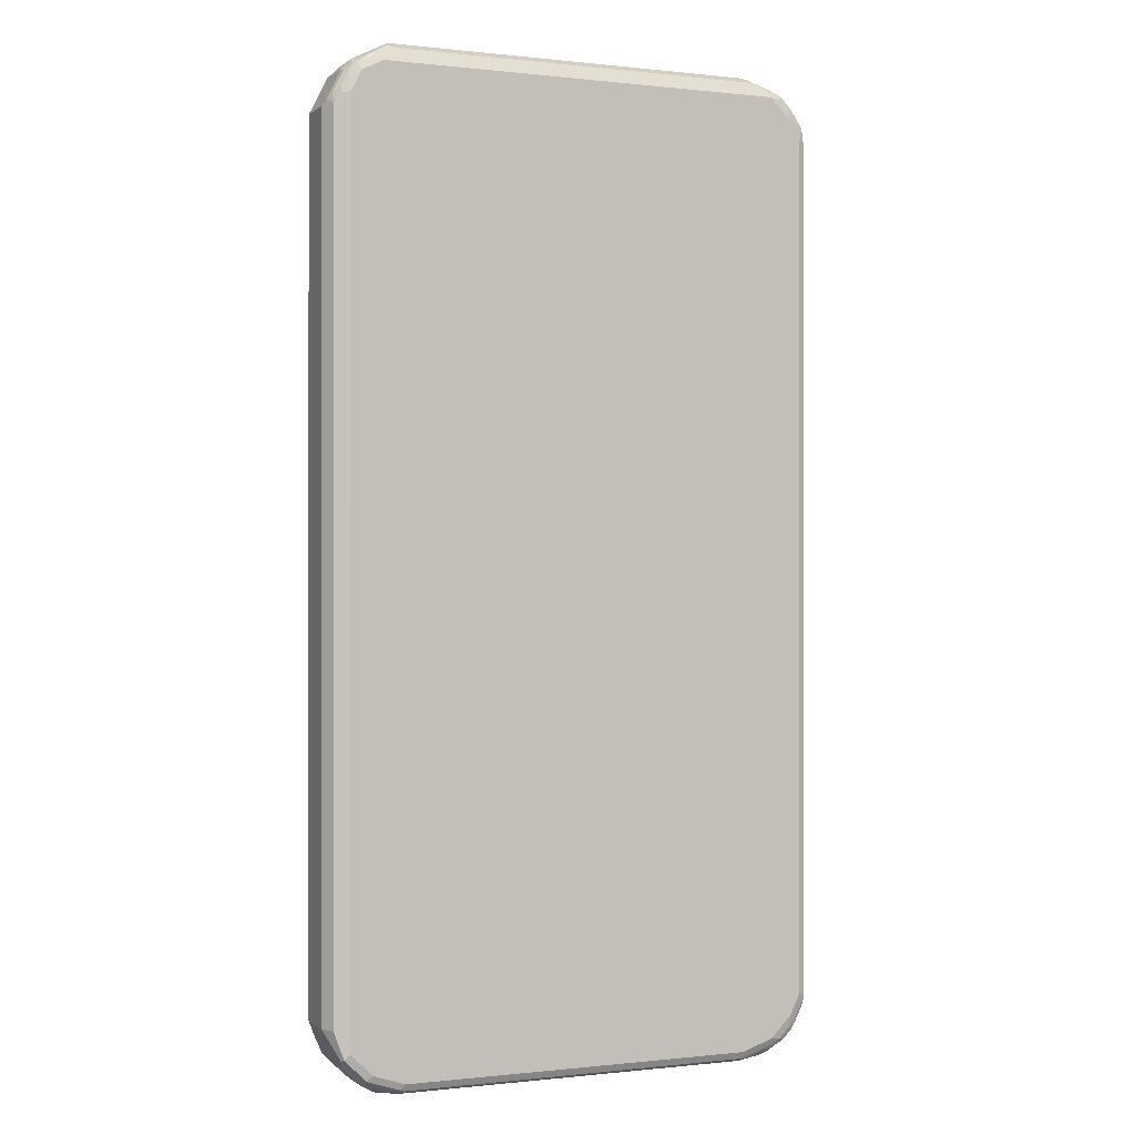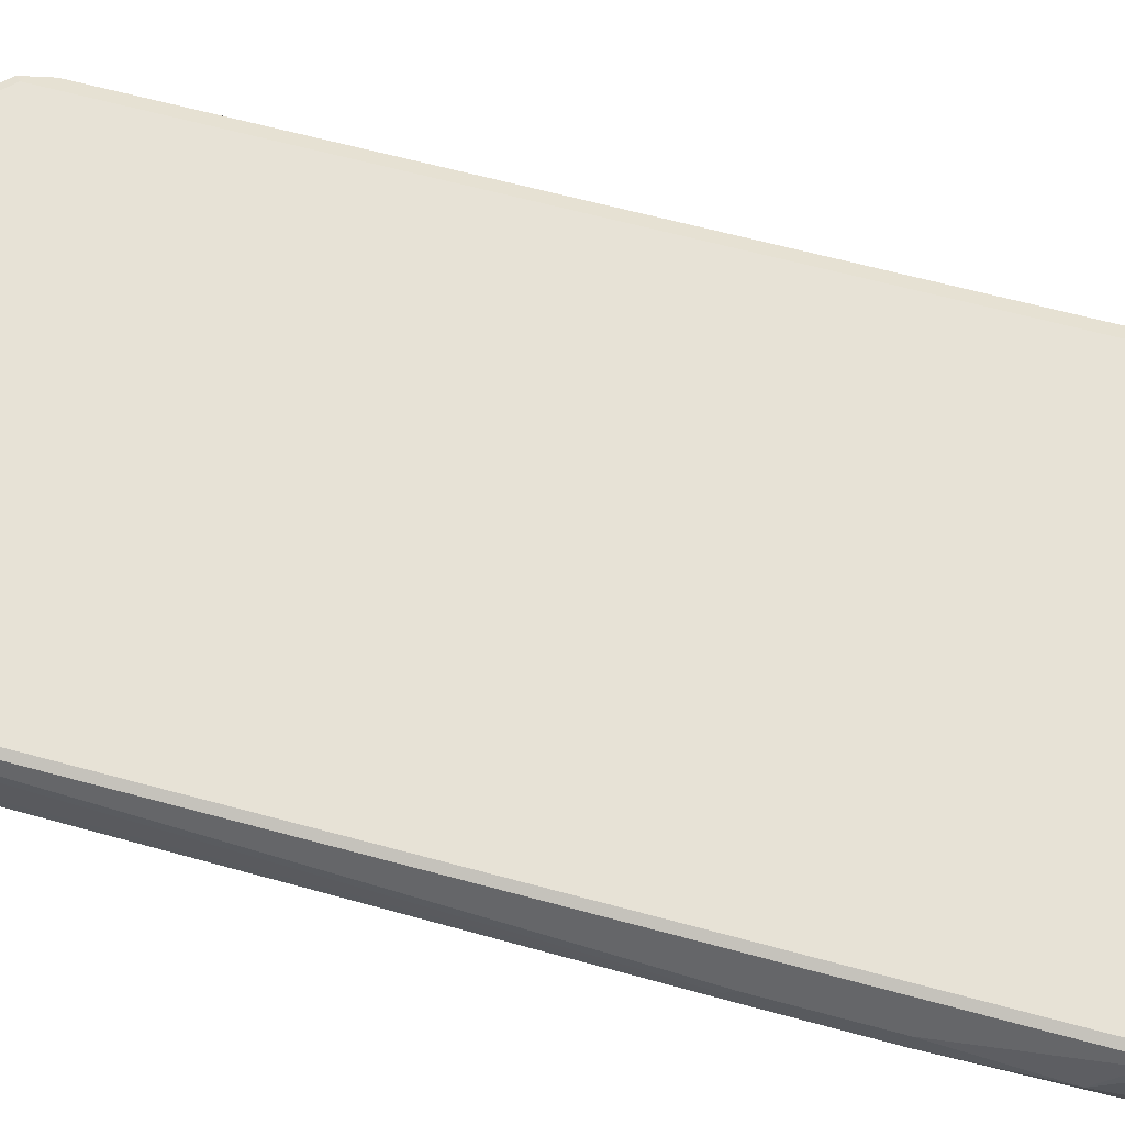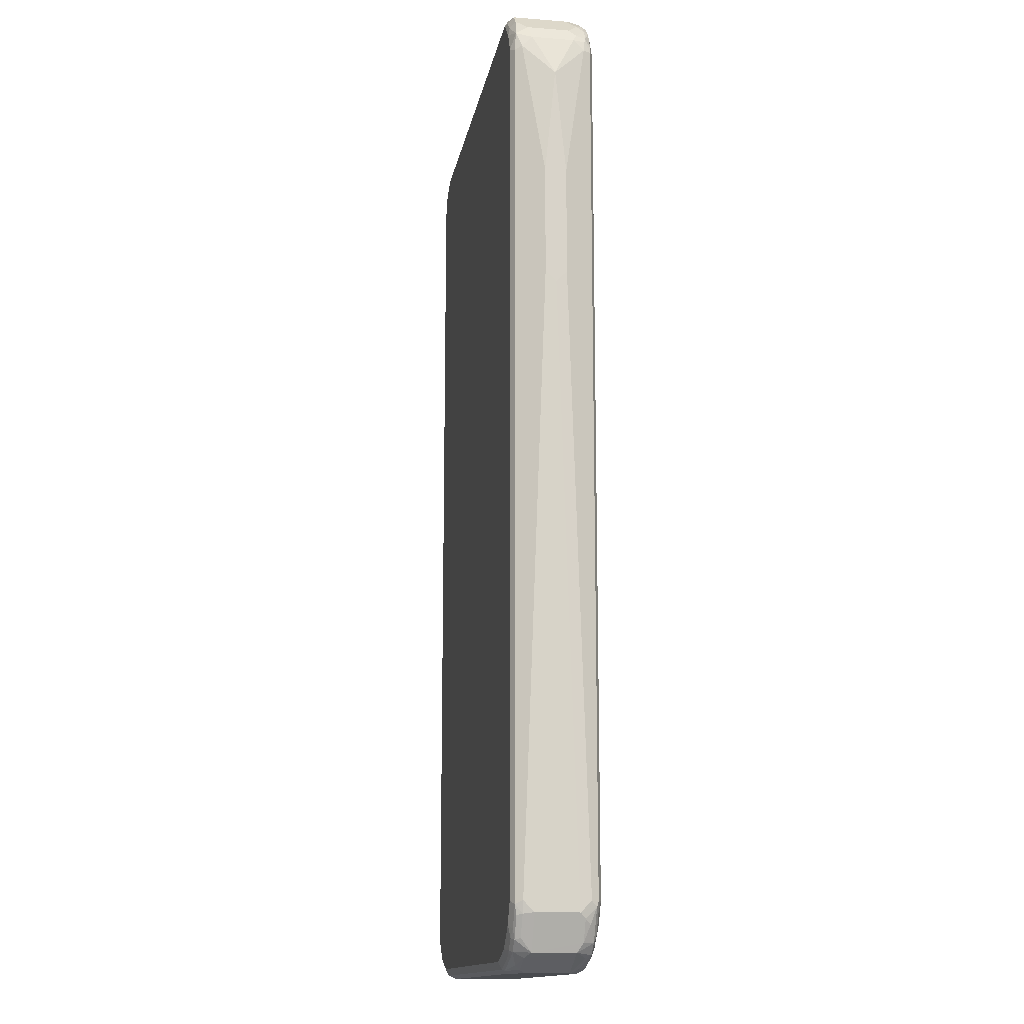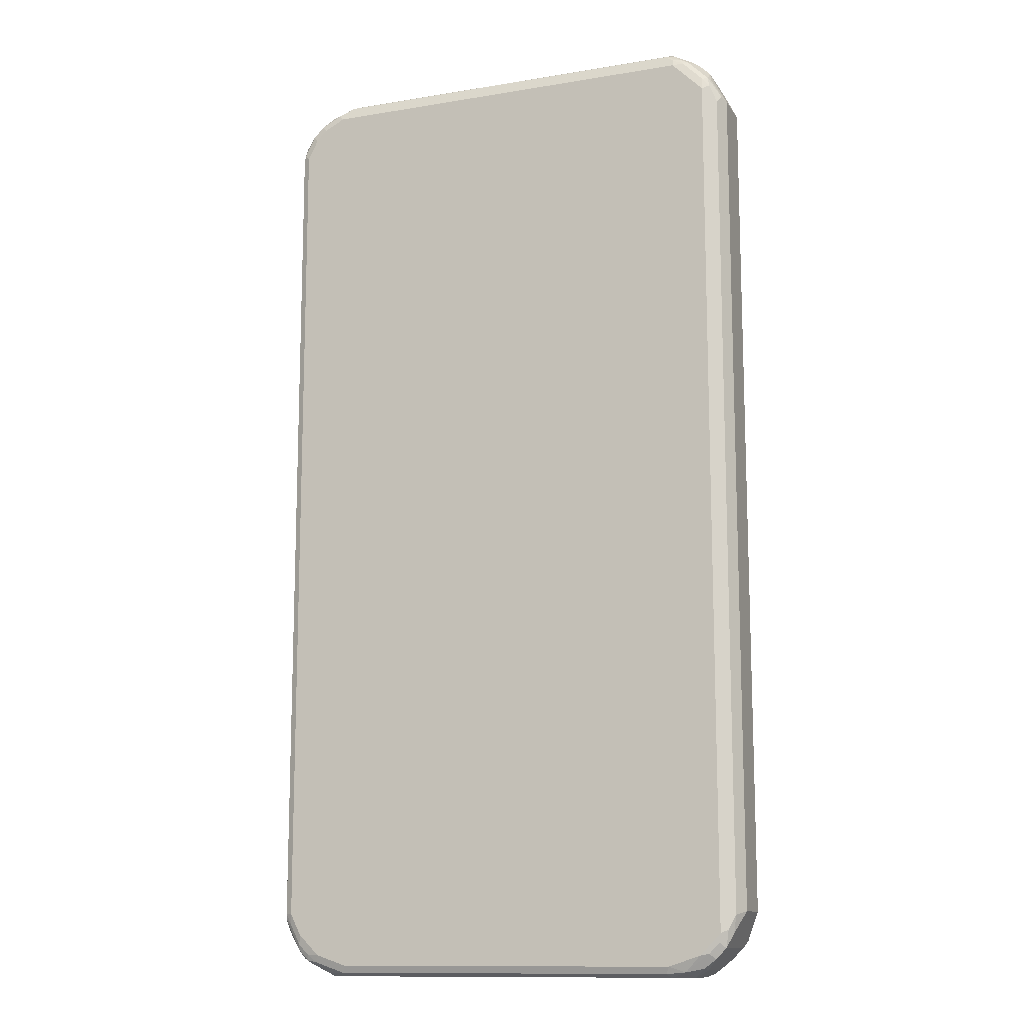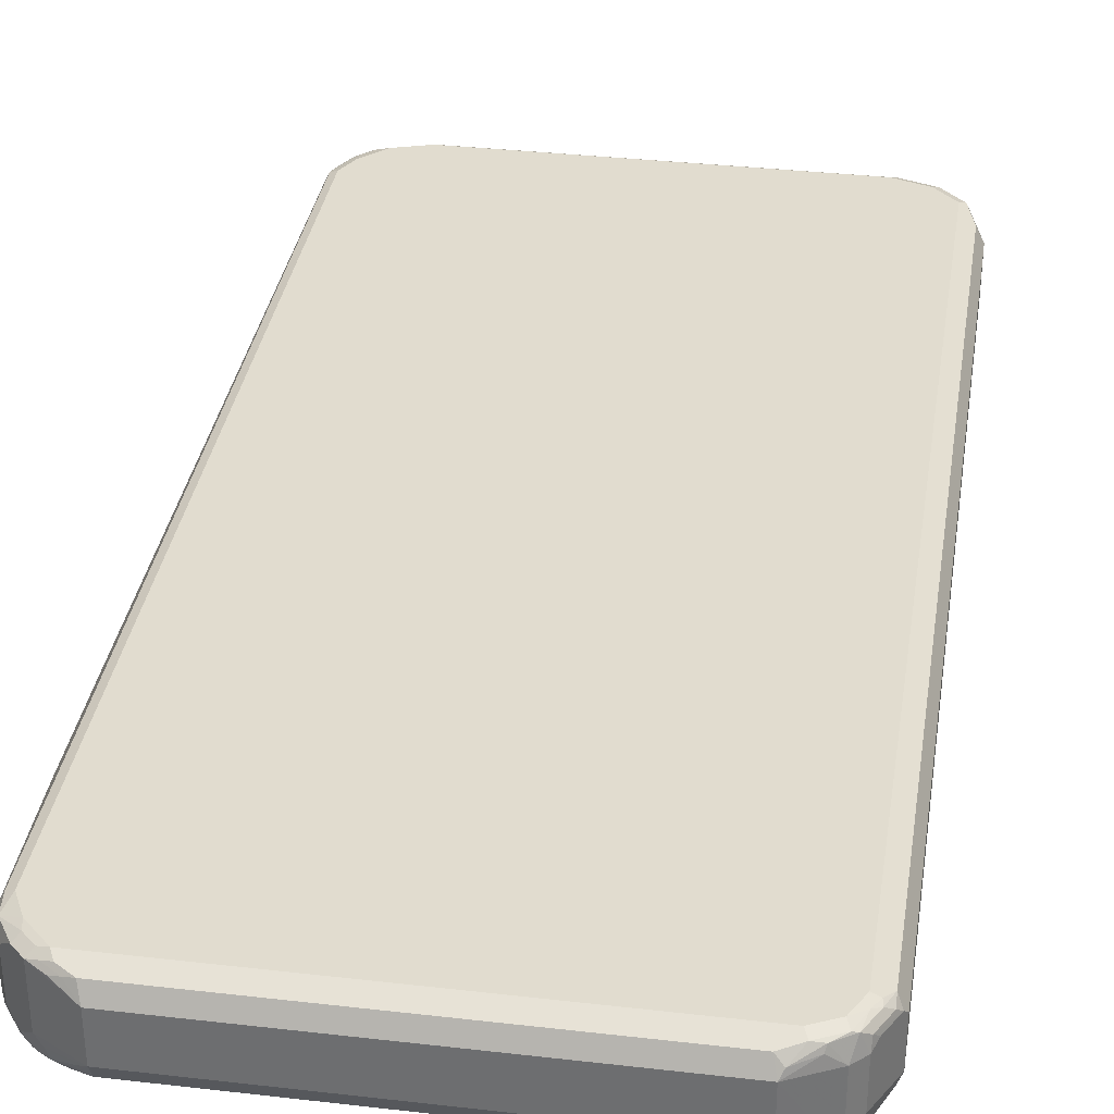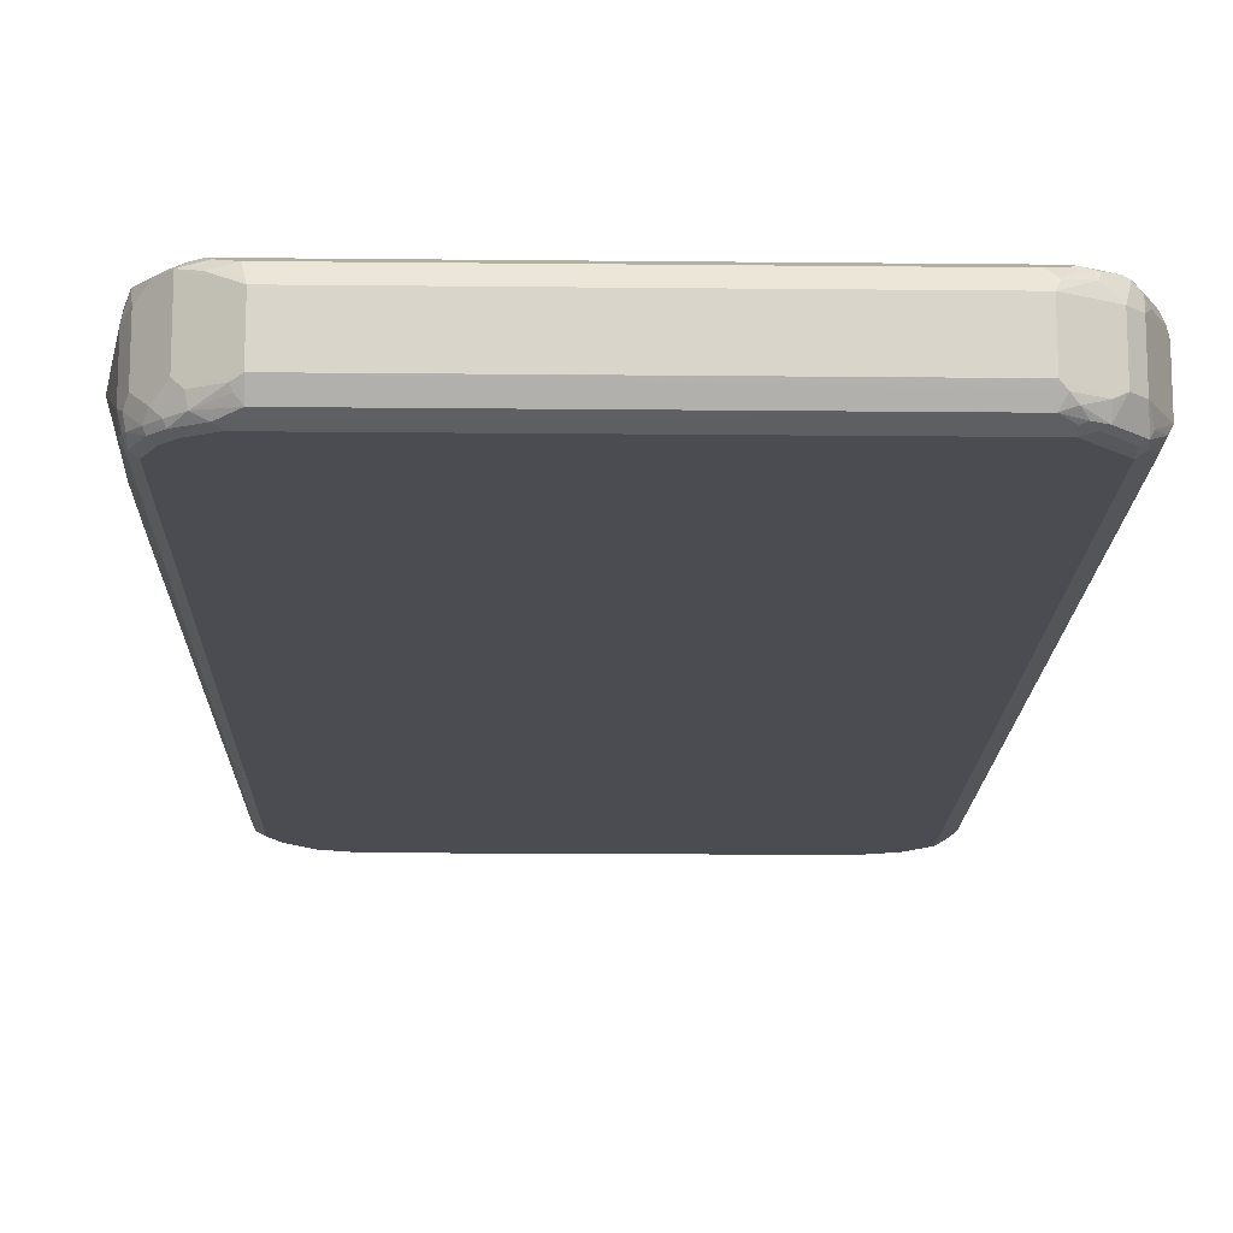
<metadata>
{"format":"obj","ext":"obj","renderer":"f3d","projection":"perspective","resolution":1024,"background":"white","views":[{"elev":-0.2,"azim":-23.1,"up":"+Y"},{"elev":63.4,"azim":105.4,"up":"+Z"},{"elev":-14.1,"azim":80.2,"up":"+Y"},{"elev":-12.5,"azim":-158.8,"up":"+Y"},{"elev":34.4,"azim":-171.2,"up":"+Z"},{"elev":-15.5,"azim":178.7,"up":"+Z"}]}
</metadata>
<code>
v -0.476 -0.7932 -0.03967
v -0.4628 -0.7998 -0.0661
v -0.4562 -0.8329 -0.0595
v -0.476 -0.7932 0.03967
v -0.476 0.7932 -0.03967
v -0.4496 -0.8263 -0.07272
v -0.4628 0.7866 -0.0661
v -0.4429 -0.8593 -0.0661
v -0.4562 -0.8329 0.0595
v -0.4628 -0.7932 0.0661
v -0.476 0.7932 0.03967
v -0.4429 0.8593 -0.03967
v -0.4511 0.8354 -0.0595
v -0.4694 0.7998 -0.05289
v -0.4363 -0.8329 -0.07934
v -0.4496 0.8197 -0.07272
v -0.4132 -0.8693 -0.07603
v -0.4231 -0.8791 -0.0661
v -0.4429 -0.8593 0.05289
v -0.433 -0.8495 -0.07603
v -0.4496 -0.8461 0.0661
v -0.4496 -0.8329 0.07272
v -0.4628 0.7932 0.0661
v -0.471 0.8032 0.04958
v -0.4429 0.8593 0.03967
v -0.4231 0.8791 -0.03967
v -0.4066 0.8775 -0.06941
v -0.4462 0.8379 -0.06941
v -0.3966 -0.8725 -0.07934
v -0.4363 0.8131 -0.07934
v -0.4363 0.8354 -0.07437
v -0.3669 -0.9024 -0.06941
v -0.4 -0.8958 -0.0628
v -0.4032 -0.899 -0.04627
v -0.4231 -0.8791 0.05289
v -0.4462 -0.8429 0.07437
v -0.4099 -0.8858 0.0661
v -0.4066 -0.8825 0.07437
v -0.4363 -0.8329 0.07934
v -0.4496 0.8131 0.07272
v -0.4511 0.8231 0.06941
v -0.4635 0.8131 0.0595
v -0.4438 0.8527 0.0595
v -0.4511 0.8429 0.04958
v -0.4314 0.8627 0.06941
v -0.4231 0.8791 0.03967
v -0.4066 0.8875 -0.04958
v -0.3768 0.8999 -0.0595
v -0.3867 0.8875 -0.06941
v -0.3966 0.875 -0.07437
v -0.3372 -0.8924 -0.07934
v -0.3768 0.8725 -0.07934
v -0.3305 -0.9056 -0.07272
v -0.3372 -0.9124 -0.0595
v -0.3768 -0.9124 -0.03967
v -0.4032 -0.899 0.03305
v -0.39 -0.9056 0.04627
v -0.3966 -0.8974 0.05702
v -0.3768 -0.899 0.0661
v -0.347 -0.9024 0.07437
v -0.3372 -0.8924 0.07934
v -0.3966 -0.8725 0.07934
v -0.4363 0.8131 0.07934
v -0.4387 0.8329 0.07437
v -0.4231 0.8659 0.07272
v -0.4016 0.8825 0.06941
v -0.3991 0.8875 0.0595
v -0.357 0.9124 0.03967
v -0.357 0.9124 -0.03967
v -0.3669 0.9074 -0.04958
v -0.357 0.899 -0.0661
v -0.3768 0.8858 -0.07272
v 0.3173 -0.8924 -0.07934
v 0.3669 0.8825 -0.07437
v 0.357 0.8725 -0.07934
v 0.3239 -0.9056 -0.07272
v 0.3173 -0.9124 -0.0595
v -0.3768 -0.9124 0.03967
v -0.357 -0.9074 0.06197
v -0.3867 -0.9024 0.05453
v -0.3372 -0.9056 0.07272
v 0.3173 -0.9056 0.07272
v 0.3173 -0.8924 0.07934
v -0.4165 0.8527 0.07934
v -0.3834 0.8858 0.07272
v -0.3635 0.9056 0.05289
v 0.3372 0.9124 0.03967
v -0.3504 0.899 0.0661
v 0.3372 0.9124 -0.03967
v 0.3372 0.899 -0.0661
v 0.3768 -0.8725 -0.07934
v 0.3867 0.8825 -0.06446
v 0.4066 0.8627 -0.07437
v 0.3966 0.8527 -0.07934
v 0.3635 -0.9056 -0.05289
v 0.357 -0.9124 -0.03967
v 0.3834 -0.8858 -0.07272
v 0.3421 -0.9024 -0.06941
v -0.3372 -0.9124 0.0595
v 0.3272 -0.9074 0.06941
v 0.3867 -0.8875 0.06941
v 0.3768 -0.8858 0.07272
v 0.3768 -0.8725 0.07934
v -0.3768 0.8725 0.07934
v 0.3438 0.899 0.0661
v 0.3603 0.8958 0.0628
v 0.3768 0.8924 0.0595
v 0.4032 0.8791 0.0661
v 0.4032 0.8791 -0.03305
v 0.39 0.8858 -0.04627
v 0.3504 0.9056 -0.04627
v 0.347 0.9024 -0.05453
v 0.3768 0.8875 -0.06197
v 0.3991 -0.8725 -0.07437
v 0.4165 -0.8329 -0.07934
v 0.4099 0.8659 -0.0661
v 0.4297 0.8461 -0.0661
v 0.4264 0.8429 -0.07437
v 0.4165 0.8329 -0.07934
v 0.4016 -0.8825 -0.06941
v 0.3991 -0.8875 -0.0595
v 0.357 -0.9124 0.03967
v 0.4231 -0.8791 -0.03967
v 0.4066 -0.8875 0.04958
v 0.3173 -0.9124 0.0595
v 0.3669 -0.9074 0.04958
v 0.3768 -0.8999 0.0595
v 0.4066 -0.8775 0.06941
v 0.3966 -0.875 0.07437
v 0.4165 -0.8329 0.07934
v 0.3768 0.8725 0.07934
v 0.3702 0.8858 0.07272
v 0.3867 0.8825 0.06941
v 0.3934 0.8693 0.07603
v 0.4231 0.8593 0.0661
v 0.4231 0.8593 -0.05289
v 0.419 -0.8527 -0.07437
v 0.4363 -0.7932 -0.07934
v 0.4496 0.8263 -0.04627
v 0.4462 0.8231 -0.06446
v 0.4462 0.8032 -0.07437
v 0.4363 0.7932 -0.07934
v 0.4214 -0.8627 -0.06941
v 0.4314 -0.8627 -0.04958
v 0.4231 -0.8791 0.03967
v 0.4264 -0.8577 0.06941
v 0.4165 -0.8552 0.07437
v 0.4297 -0.8395 0.07272
v 0.4363 -0.7932 0.07934
v 0.4165 0.8329 0.07934
v 0.4132 0.8495 0.07603
v 0.4462 0.8231 0.06941
v 0.4396 0.8363 0.0628
v 0.4429 0.8395 0.04627
v 0.4429 0.8395 -0.03305
v 0.4387 -0.8131 -0.07437
v 0.4314 -0.8429 -0.06941
v 0.4496 -0.7932 -0.07272
v 0.4562 0.8131 -0.03967
v 0.4511 0.8131 -0.06197
v 0.4496 0.7932 -0.07272
v 0.4438 -0.8329 -0.0595
v 0.4511 -0.8231 -0.04958
v 0.4562 -0.8131 -0.03967
v 0.4562 -0.8131 0.03967
v 0.4314 -0.8552 0.0595
v 0.4462 -0.8181 0.06941
v 0.4496 -0.7998 0.07272
v 0.4363 0.7932 0.07934
v 0.4562 0.8131 0.03967
v 0.4496 0.7866 0.07272
v 0.4562 0.7932 0.0595
v 0.4511 -0.8032 -0.06941
v 0.4562 -0.7932 -0.0595
v 0.476 0.7338 0
v 0.4562 0.7932 -0.0595
v 0.476 0.3172 0
v 0.4562 -0.7932 0.0595
v 0.4511 -0.8156 0.0595
v 0.476 0.5355 0.01983
v 0.476 0.337 -0.01983
v 0.476 0.5355 -0.01983
v 0.476 0.337 0.01983
f 1 2 3
f 1 3 8
f 1 8 19
f 1 19 21
f 1 21 9
f 1 9 4
f 1 4 11
f 1 11 5
f 1 5 14
f 1 14 7
f 1 7 2
f 2 6 3
f 2 7 16
f 2 16 30
f 2 30 15
f 2 15 6
f 3 6 8
f 4 9 22
f 4 22 10
f 4 10 23
f 4 23 11
f 5 11 25
f 5 25 12
f 5 12 13
f 5 13 14
f 6 15 8
f 7 14 16
f 8 17 18
f 8 18 34
f 8 34 56
f 8 56 35
f 8 35 19
f 8 15 20
f 8 20 17
f 9 21 22
f 10 22 39
f 10 39 63
f 10 63 40
f 10 40 23
f 11 23 24
f 11 24 44
f 11 44 25
f 12 25 46
f 12 46 26
f 12 26 27
f 12 27 28
f 12 28 13
f 13 28 14
f 14 28 16
f 15 29 17
f 15 17 20
f 15 30 52
f 15 52 75
f 15 75 94
f 15 94 119
f 15 119 142
f 15 142 138
f 15 138 115
f 15 115 91
f 15 91 73
f 15 73 51
f 15 51 29
f 16 28 31
f 16 31 30
f 17 29 32
f 17 32 33
f 17 33 18
f 18 33 34
f 19 35 37
f 19 37 21
f 21 36 22
f 21 37 38
f 21 38 36
f 22 36 39
f 23 40 41
f 23 41 42
f 23 42 24
f 24 42 43
f 24 43 44
f 25 45 46
f 25 44 43
f 25 43 45
f 26 46 47
f 26 47 27
f 27 47 48
f 27 48 49
f 27 49 50
f 27 50 31
f 27 31 28
f 29 51 32
f 30 31 50
f 30 50 52
f 32 53 54
f 32 54 55
f 32 55 33
f 32 51 53
f 33 55 34
f 34 55 78
f 34 78 56
f 35 56 57
f 35 57 37
f 36 38 39
f 37 57 58
f 37 58 38
f 38 58 59
f 38 59 60
f 38 60 61
f 38 61 62
f 38 62 39
f 39 62 61
f 39 61 83
f 39 83 103
f 39 103 130
f 39 130 149
f 39 149 169
f 39 169 150
f 39 150 131
f 39 131 104
f 39 104 84
f 39 84 63
f 40 63 64
f 40 64 41
f 41 64 45
f 41 45 43
f 41 43 42
f 45 65 66
f 45 66 46
f 45 64 65
f 46 66 67
f 46 67 68
f 46 68 47
f 47 68 69
f 47 69 70
f 47 70 48
f 48 70 71
f 48 71 49
f 49 71 72
f 49 72 50
f 50 72 52
f 51 73 76
f 51 76 53
f 52 72 74
f 52 74 75
f 53 76 77
f 53 77 54
f 54 77 96
f 54 96 122
f 54 122 125
f 54 125 99
f 54 99 78
f 54 78 55
f 56 78 57
f 57 78 79
f 57 79 80
f 57 80 58
f 58 80 59
f 59 80 79
f 59 79 60
f 60 79 81
f 60 81 82
f 60 82 83
f 60 83 61
f 63 84 64
f 64 84 65
f 65 85 66
f 65 84 104
f 65 104 85
f 66 85 86
f 66 86 67
f 67 86 68
f 68 87 89
f 68 89 69
f 68 86 88
f 68 88 105
f 68 105 87
f 69 89 70
f 70 89 90
f 70 90 71
f 71 74 72
f 71 90 74
f 73 91 97
f 73 97 76
f 74 92 93
f 74 93 75
f 74 90 92
f 75 93 94
f 76 95 96
f 76 96 77
f 76 97 120
f 76 120 98
f 76 98 95
f 78 99 79
f 79 99 81
f 81 100 82
f 81 99 100
f 82 100 101
f 82 101 102
f 82 102 103
f 82 103 83
f 85 104 131
f 85 131 132
f 85 132 105
f 85 105 88
f 85 88 86
f 87 105 106
f 87 106 107
f 87 107 108
f 87 108 109
f 87 109 89
f 89 109 110
f 89 110 111
f 89 111 112
f 89 112 90
f 90 112 113
f 90 113 92
f 91 114 97
f 91 115 137
f 91 137 114
f 92 113 111
f 92 111 110
f 92 110 116
f 92 116 93
f 93 116 117
f 93 117 118
f 93 118 119
f 93 119 94
f 95 98 120
f 95 120 121
f 95 121 96
f 96 121 123
f 96 123 124
f 96 124 122
f 97 114 120
f 99 125 100
f 100 125 122
f 100 122 126
f 100 126 127
f 100 127 101
f 101 127 128
f 101 128 129
f 101 129 102
f 102 129 103
f 103 129 147
f 103 147 130
f 105 132 133
f 105 133 106
f 106 133 107
f 107 133 108
f 108 133 134
f 108 134 151
f 108 151 135
f 108 135 154
f 108 154 155
f 108 155 136
f 108 136 109
f 109 136 116
f 109 116 110
f 111 113 112
f 114 137 143
f 114 143 120
f 115 138 137
f 116 136 117
f 117 139 140
f 117 140 118
f 117 136 155
f 117 155 139
f 118 140 141
f 118 141 142
f 118 142 119
f 120 143 123
f 120 123 121
f 122 124 126
f 123 143 144
f 123 144 145
f 123 145 124
f 124 145 128
f 124 128 127
f 124 127 126
f 128 145 146
f 128 146 147
f 128 147 129
f 130 148 168
f 130 168 149
f 130 147 148
f 131 134 133
f 131 133 132
f 131 150 151
f 131 151 134
f 135 151 152
f 135 152 153
f 135 153 154
f 137 138 156
f 137 156 173
f 137 173 157
f 137 157 143
f 138 158 156
f 138 142 161
f 138 161 158
f 139 159 160
f 139 160 140
f 139 155 154
f 139 154 170
f 139 170 159
f 140 160 141
f 141 161 142
f 141 160 161
f 143 157 162
f 143 162 144
f 144 162 163
f 144 163 164
f 144 164 165
f 144 165 145
f 145 166 146
f 145 165 166
f 146 166 167
f 146 167 168
f 146 168 148
f 146 148 147
f 149 168 171
f 149 171 169
f 150 169 152
f 150 152 151
f 152 170 154
f 152 154 153
f 152 169 171
f 152 171 172
f 152 172 170
f 156 158 173
f 157 173 162
f 158 174 173
f 158 161 176
f 158 176 174
f 159 170 175
f 159 175 176
f 159 176 160
f 160 176 161
f 162 173 163
f 163 173 174
f 163 174 164
f 164 174 181
f 164 181 177
f 164 177 165
f 165 177 183
f 165 183 178
f 165 178 179
f 165 179 166
f 166 179 167
f 167 179 168
f 168 179 178
f 168 178 172
f 168 172 171
f 170 172 175
f 172 180 175
f 172 178 183
f 172 183 180
f 174 176 182
f 174 182 181
f 175 182 176
f 175 180 183
f 175 183 177
f 175 177 181
f 175 181 182

</code>
